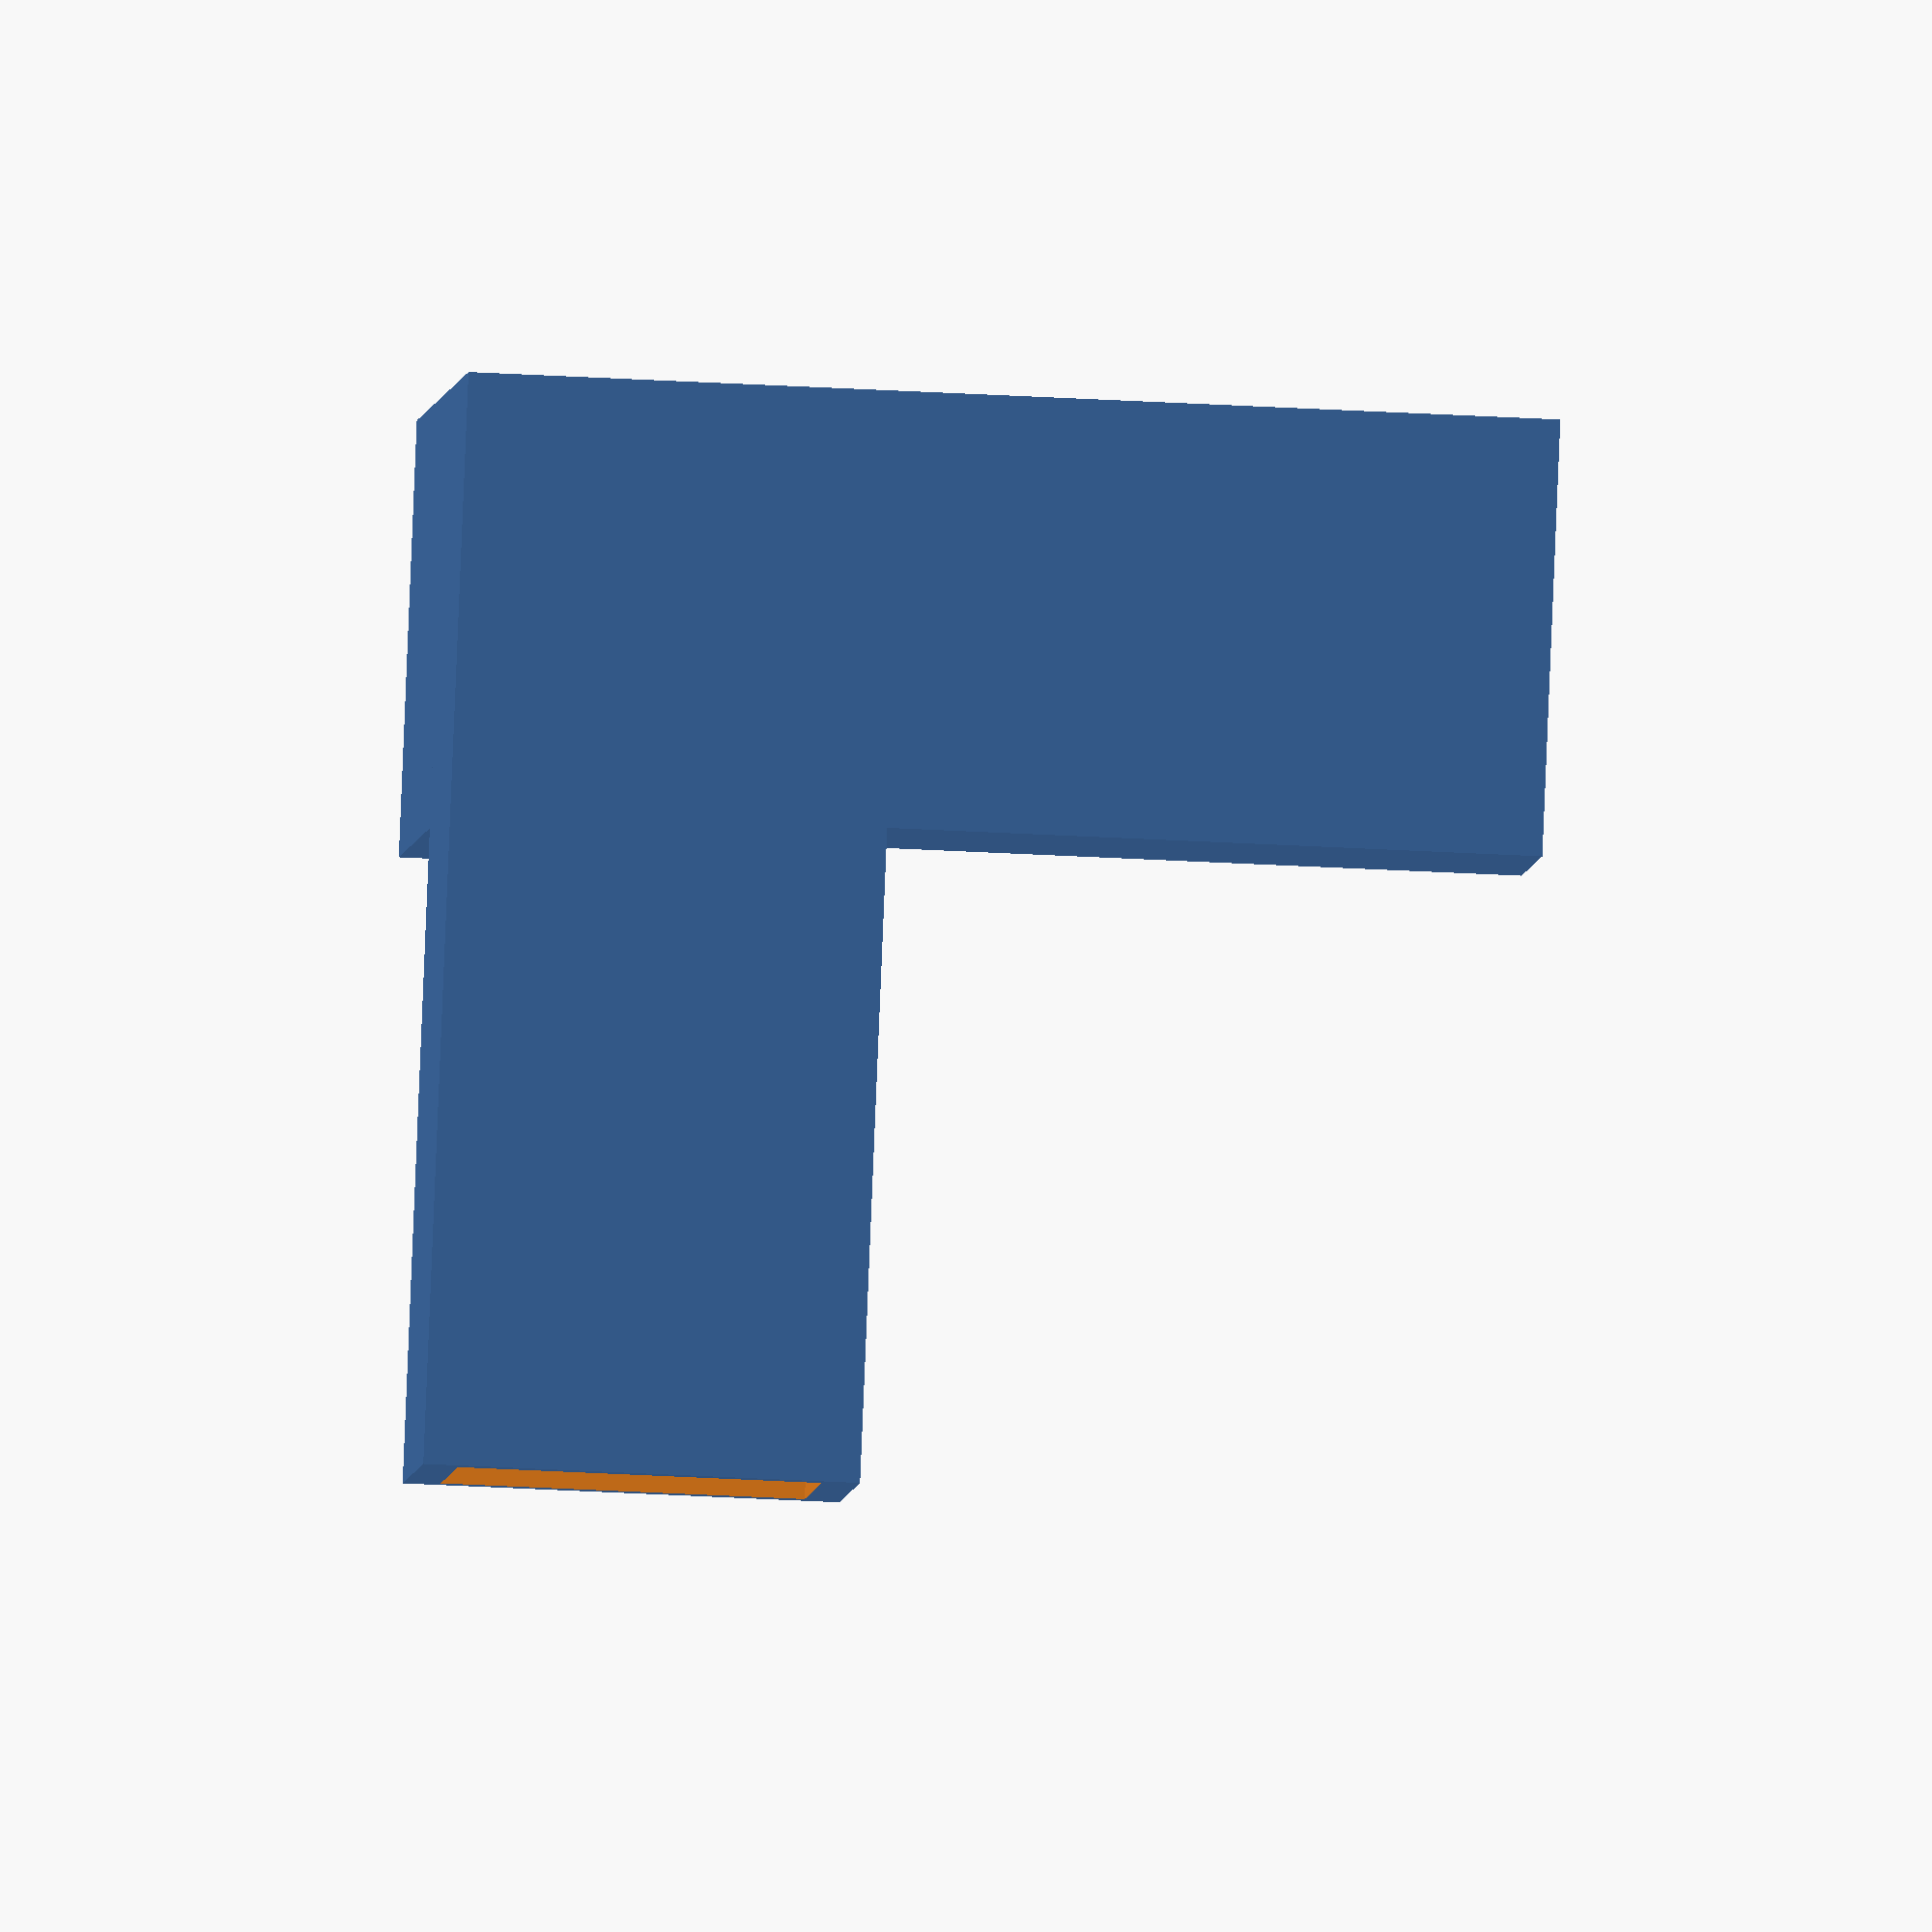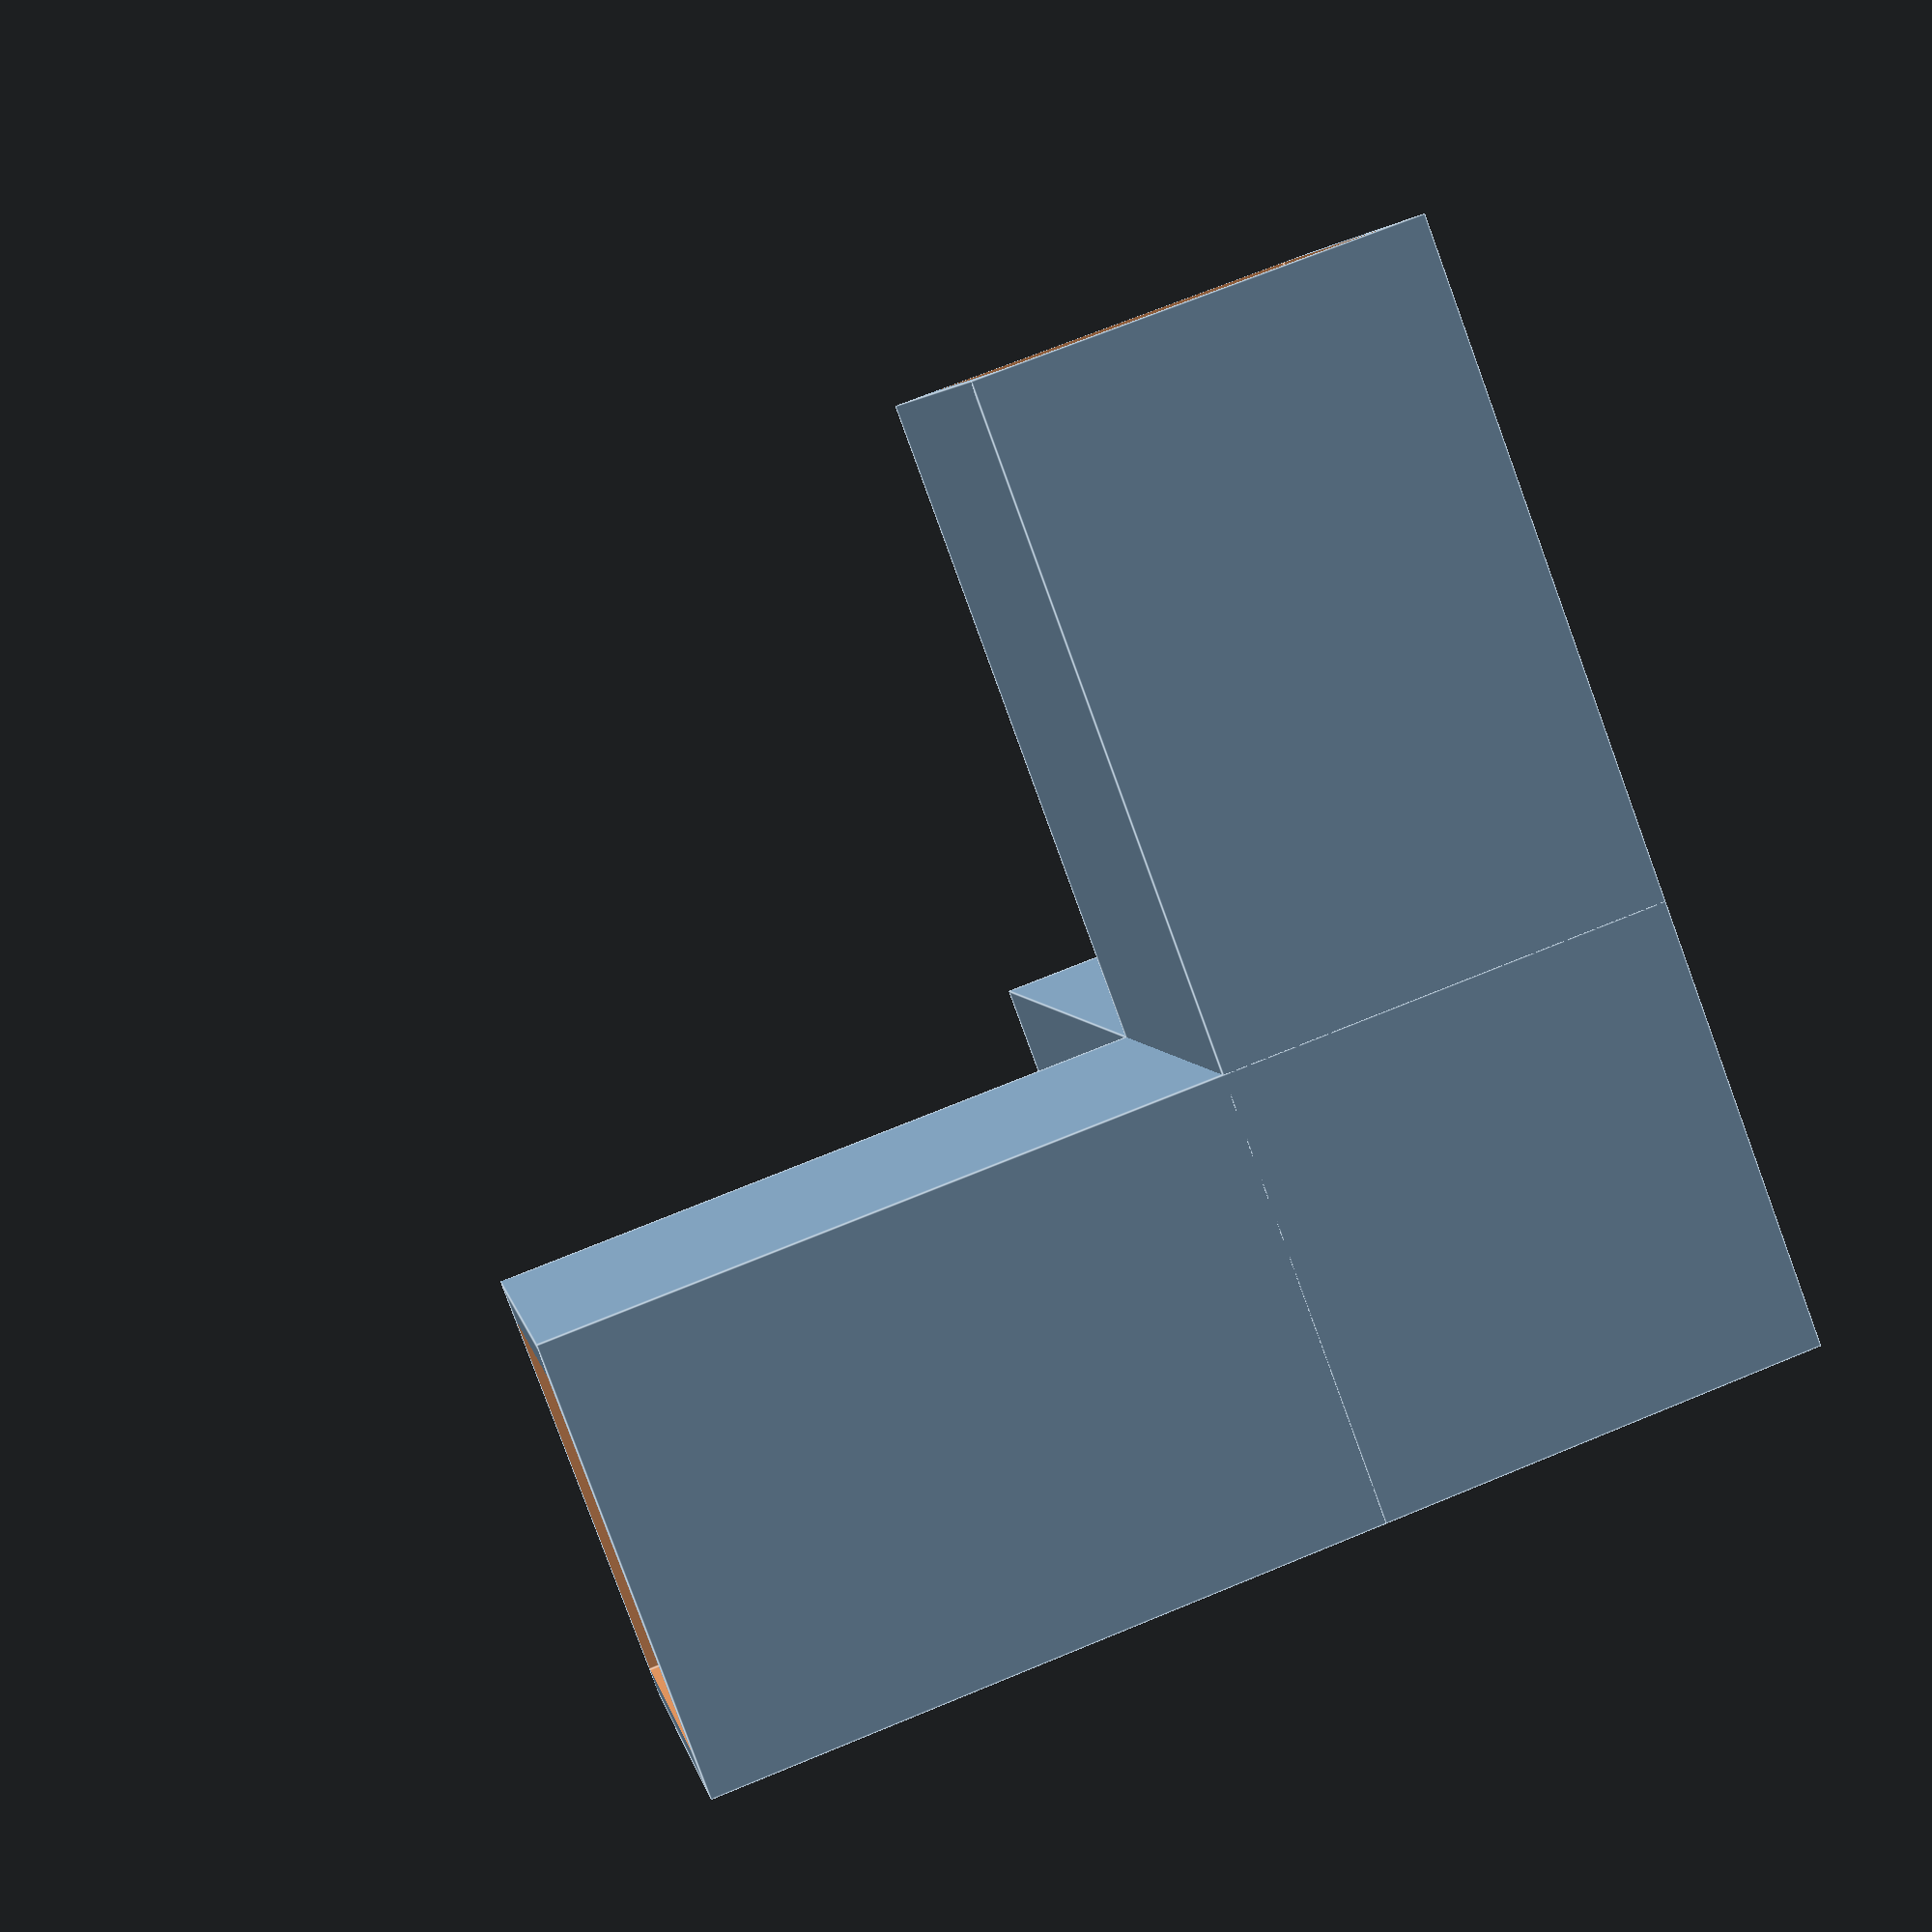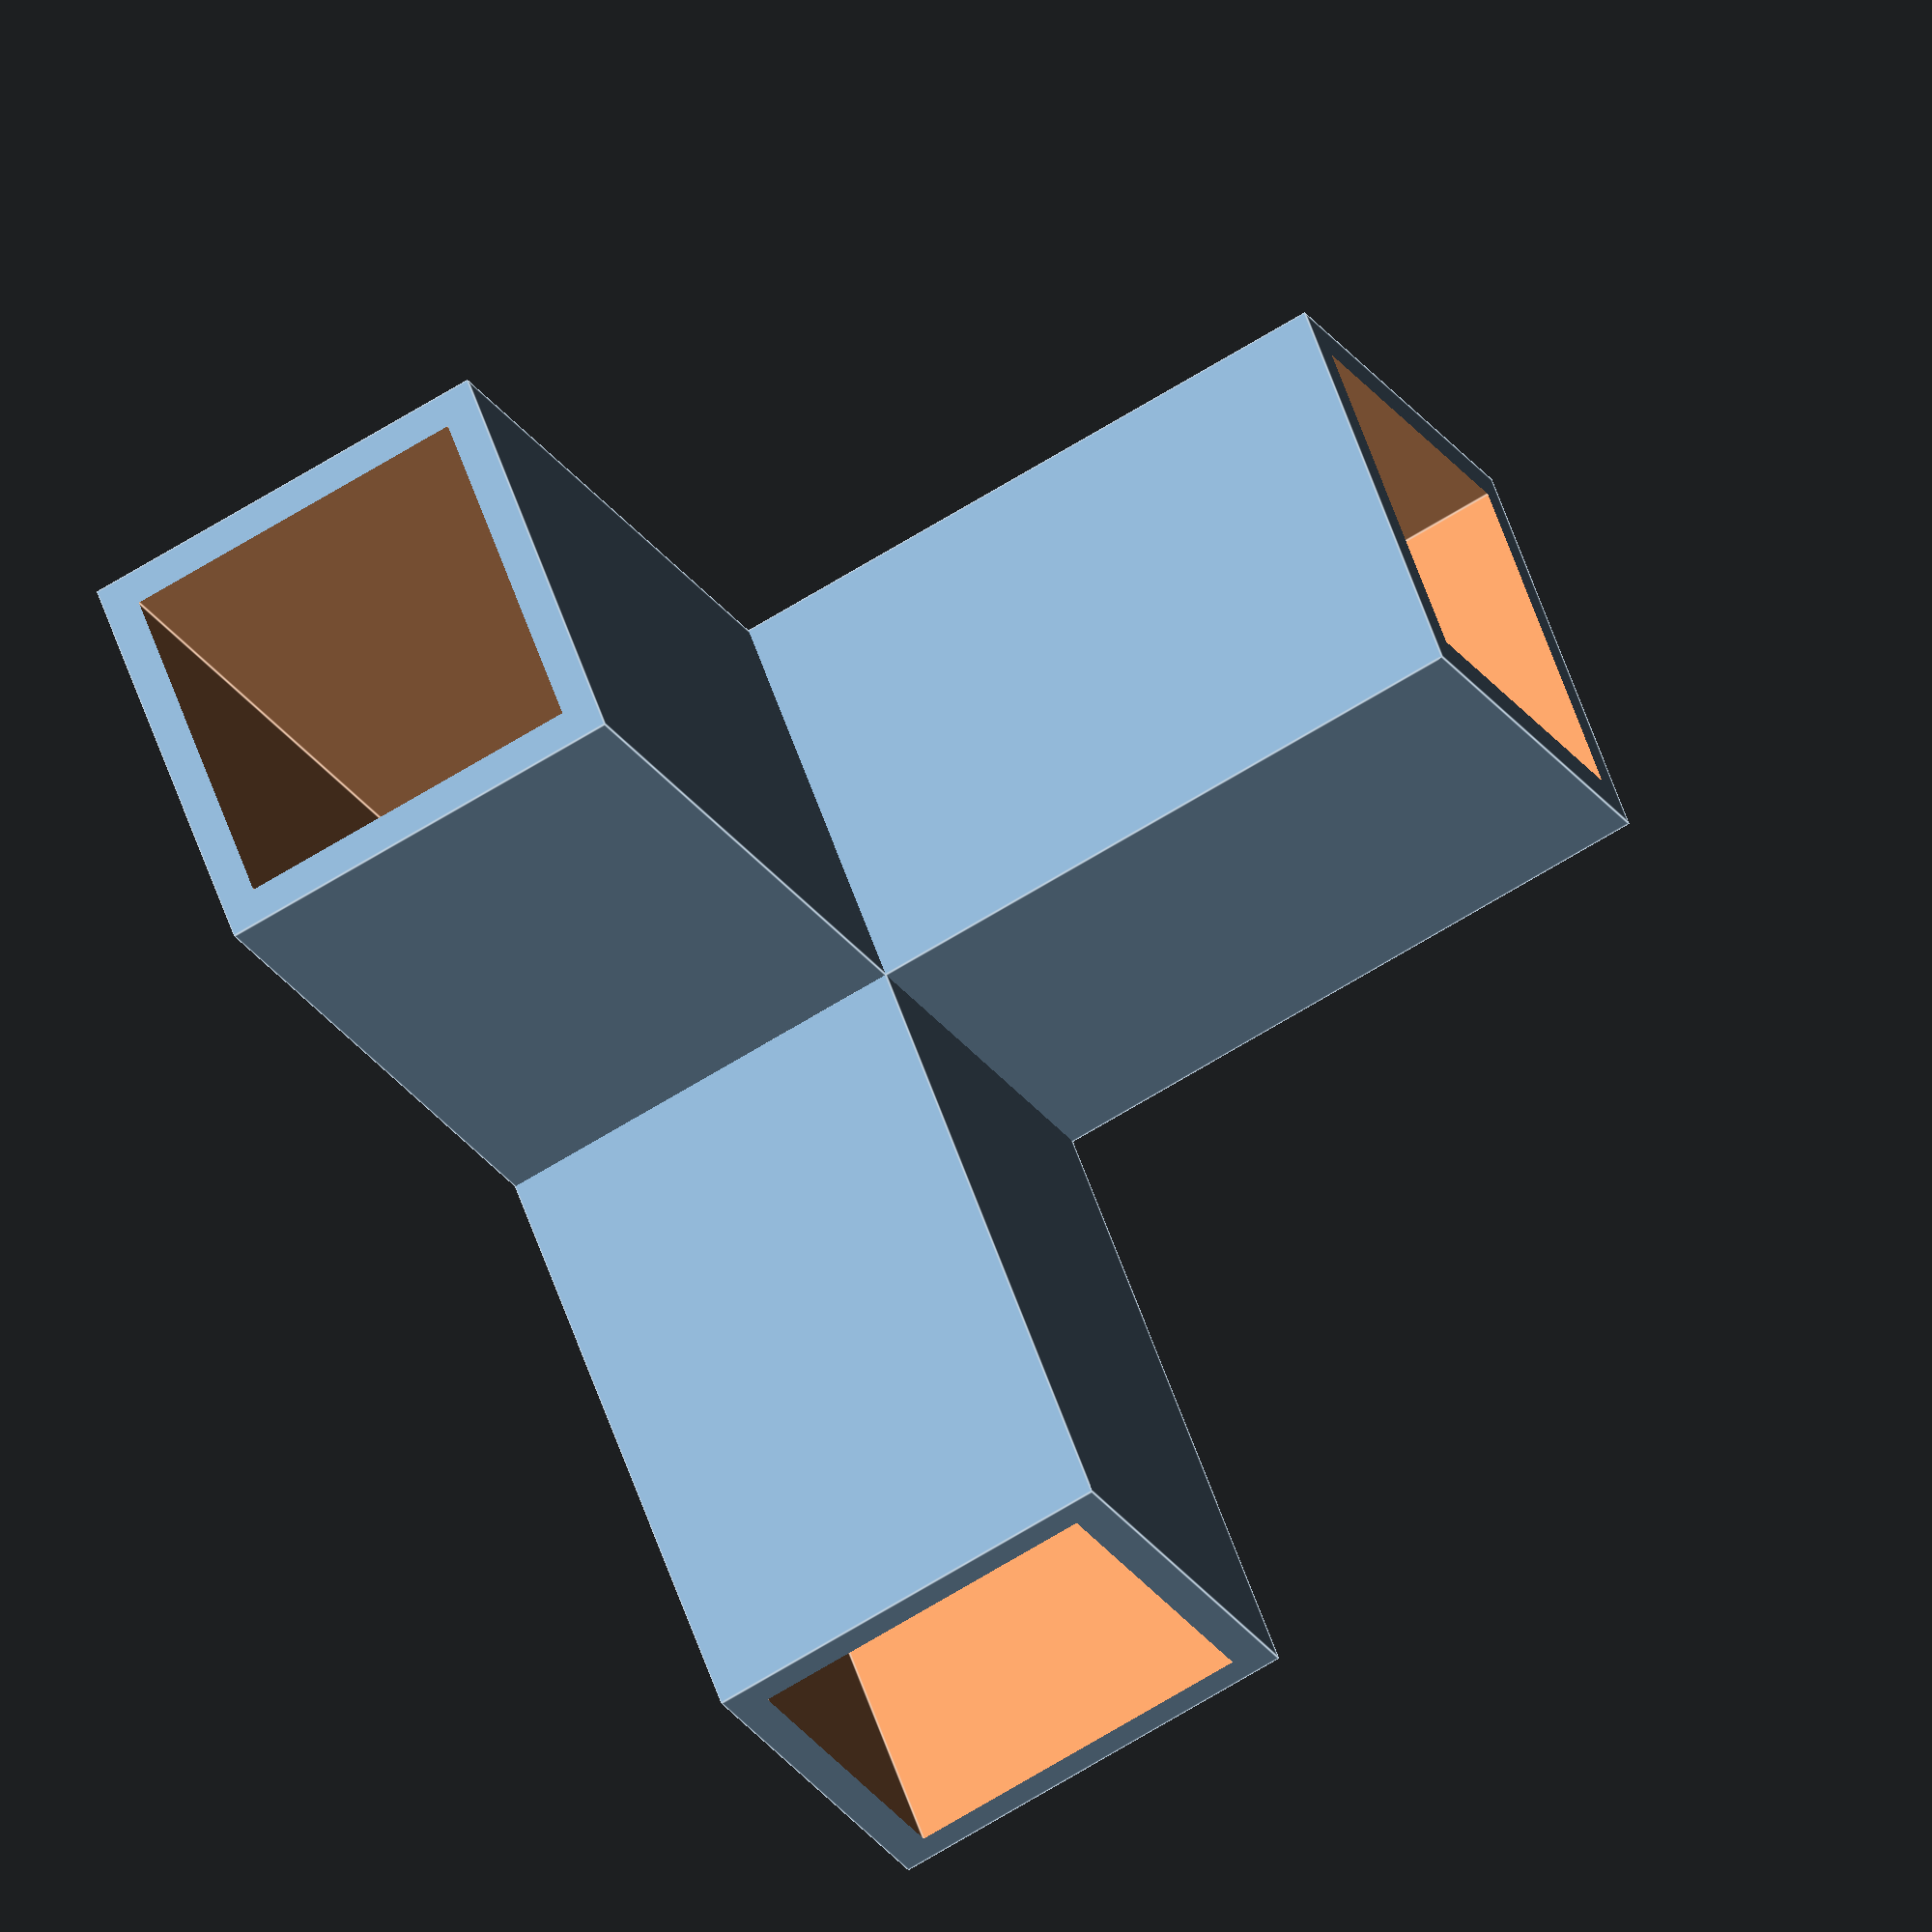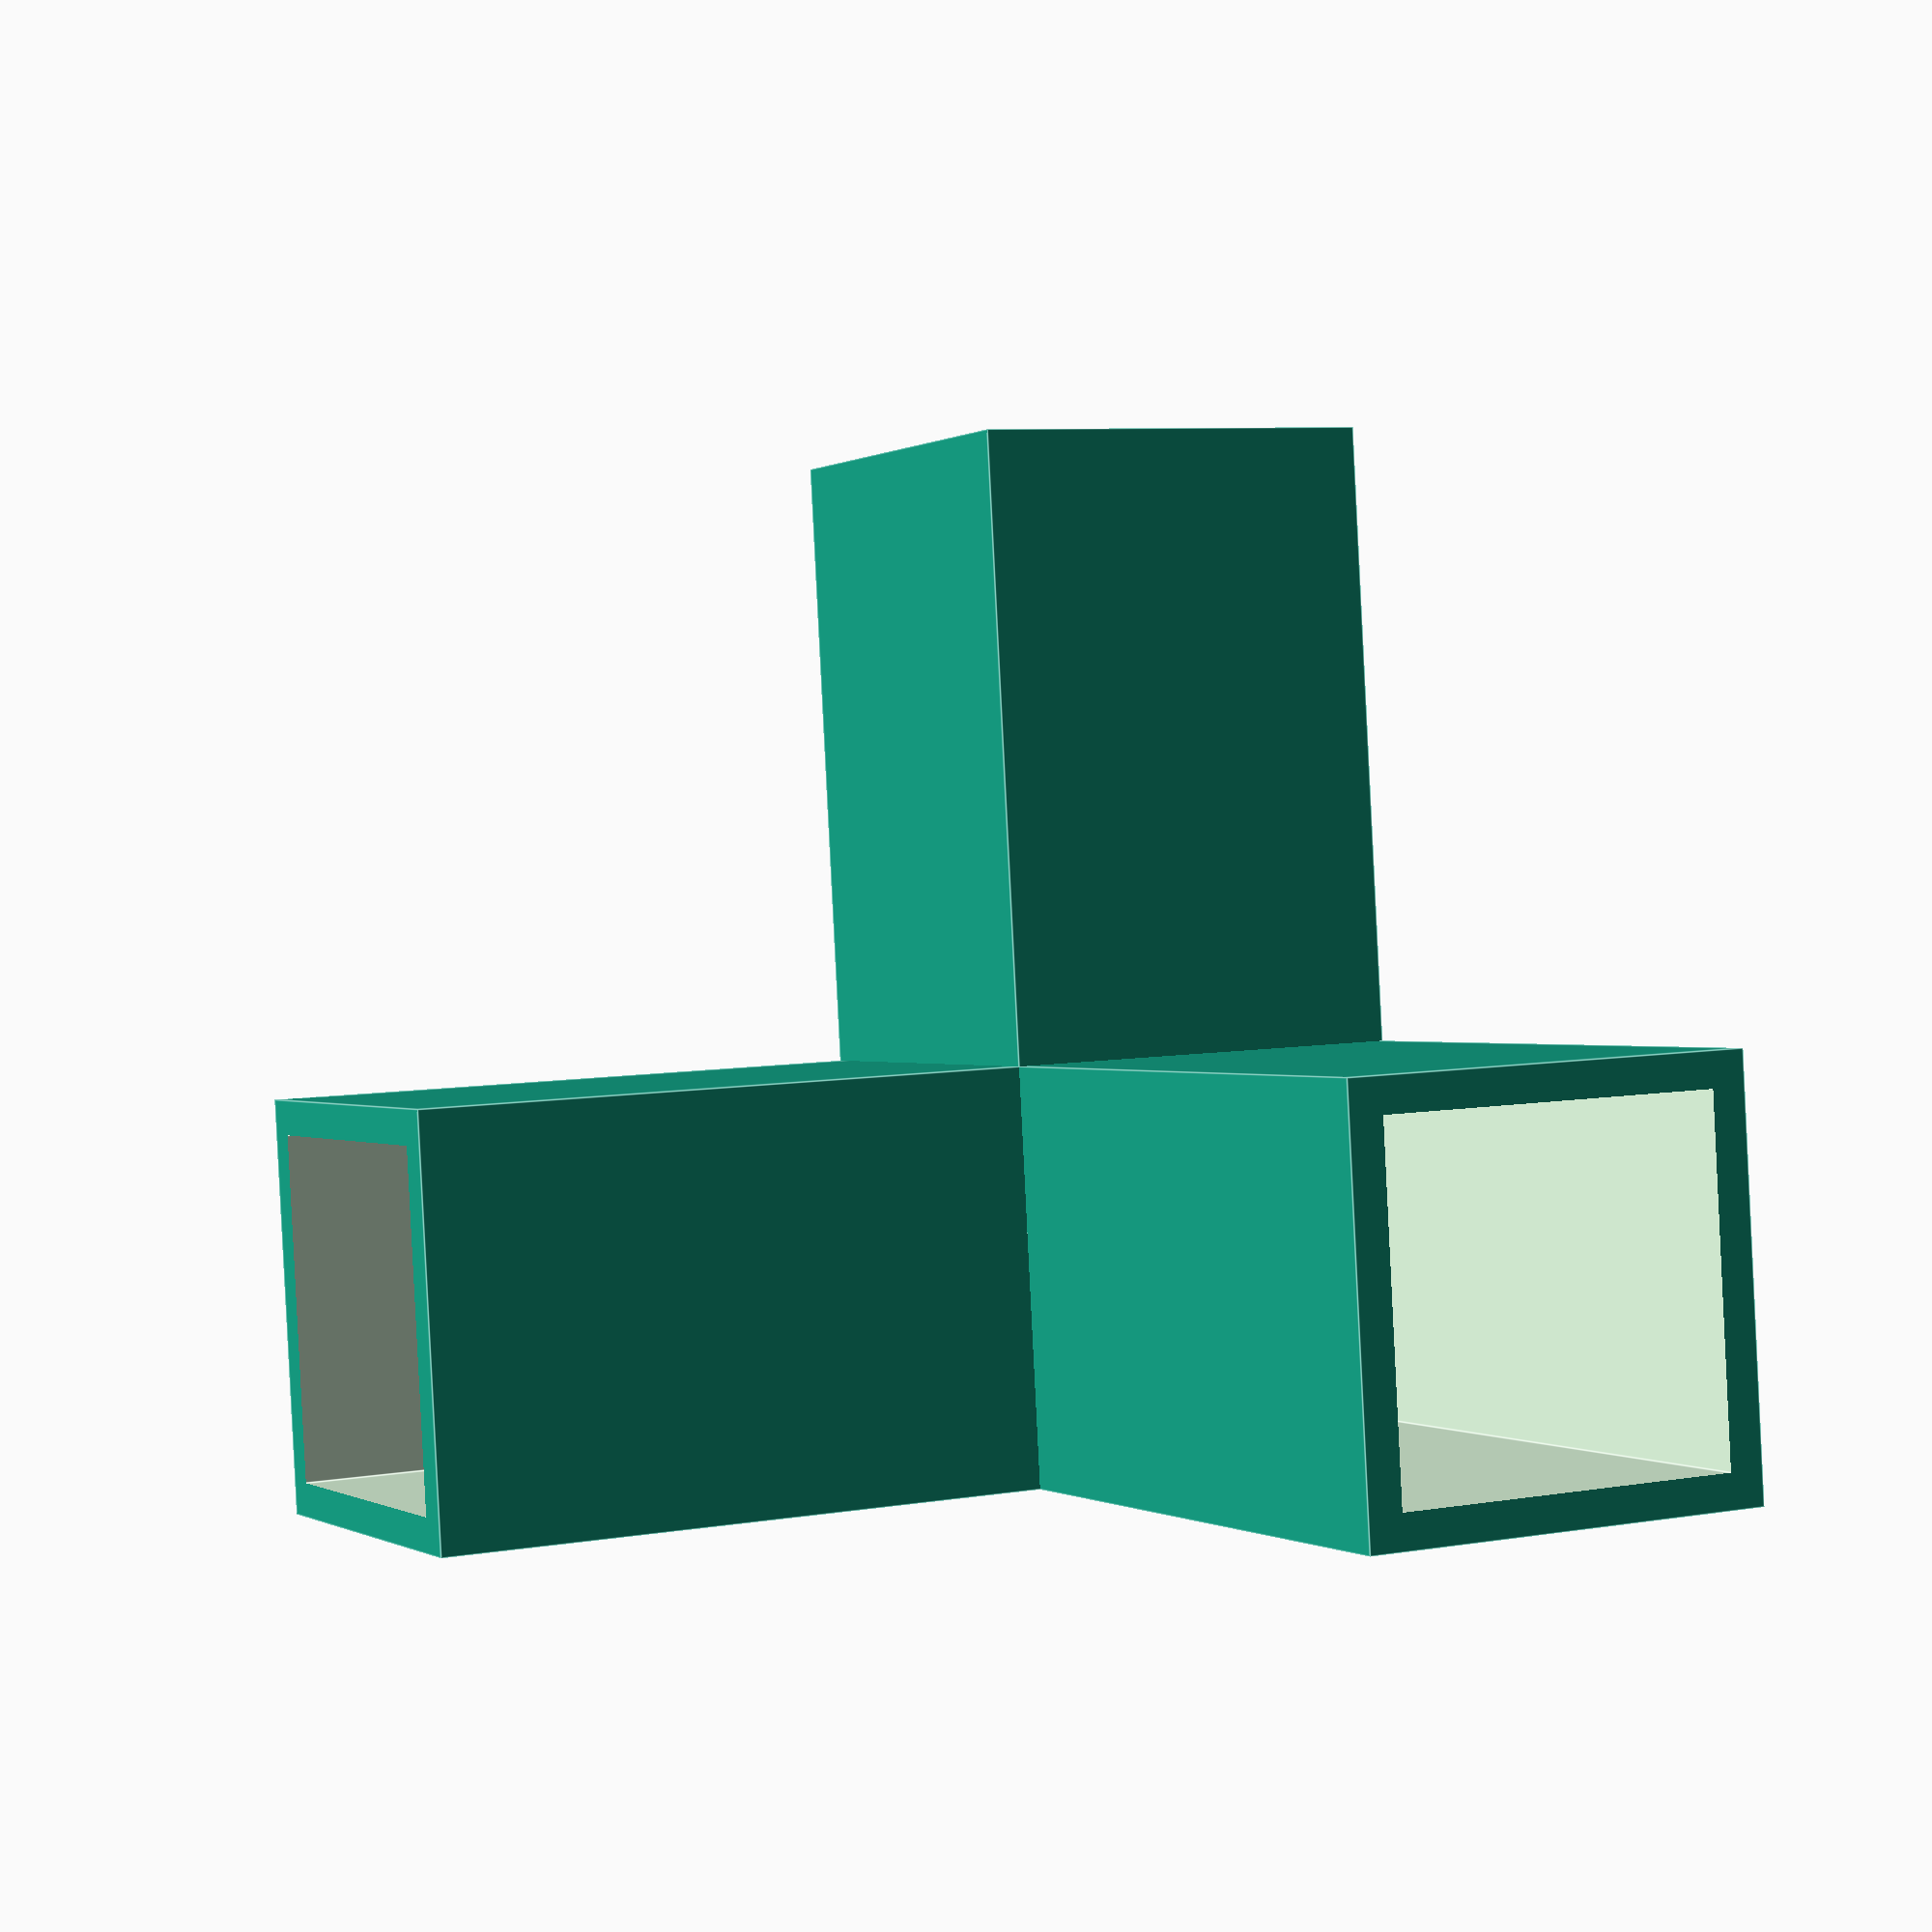
<openscad>
profilSirka = 10; 
profilVyska = 10; 
tloustka = 1; 

module rameno() {
    difference() {
        cube([profilSirka + 2 * tloustka, 3 * profilSirka, profilVyska + 2 * tloustka]); 
        translate([tloustka, profilVyska, tloustka]) 
        cube([profilSirka, 3 * profilSirka, profilVyska]); 
    }
}

module dvojRameno() {
    rameno(); 
    translate([0, profilVyska + 2 * tloustka, 0]) 
    rotate(90, [1, 0, 0]) 
    rameno(); 
}

module trojRameno() {
    dvojRameno(); 
    translate([0, profilSirka + 2 * tloustka, 0]) 
    rotate(90, [0, 0, -1])
    rameno(); 
}

trojRameno(); 

</openscad>
<views>
elev=223.8 azim=228.8 roll=273.6 proj=o view=solid
elev=176.3 azim=200.4 roll=9.6 proj=p view=edges
elev=124.0 azim=153.2 roll=198.3 proj=o view=edges
elev=180.2 azim=86.8 roll=206.4 proj=p view=edges
</views>
